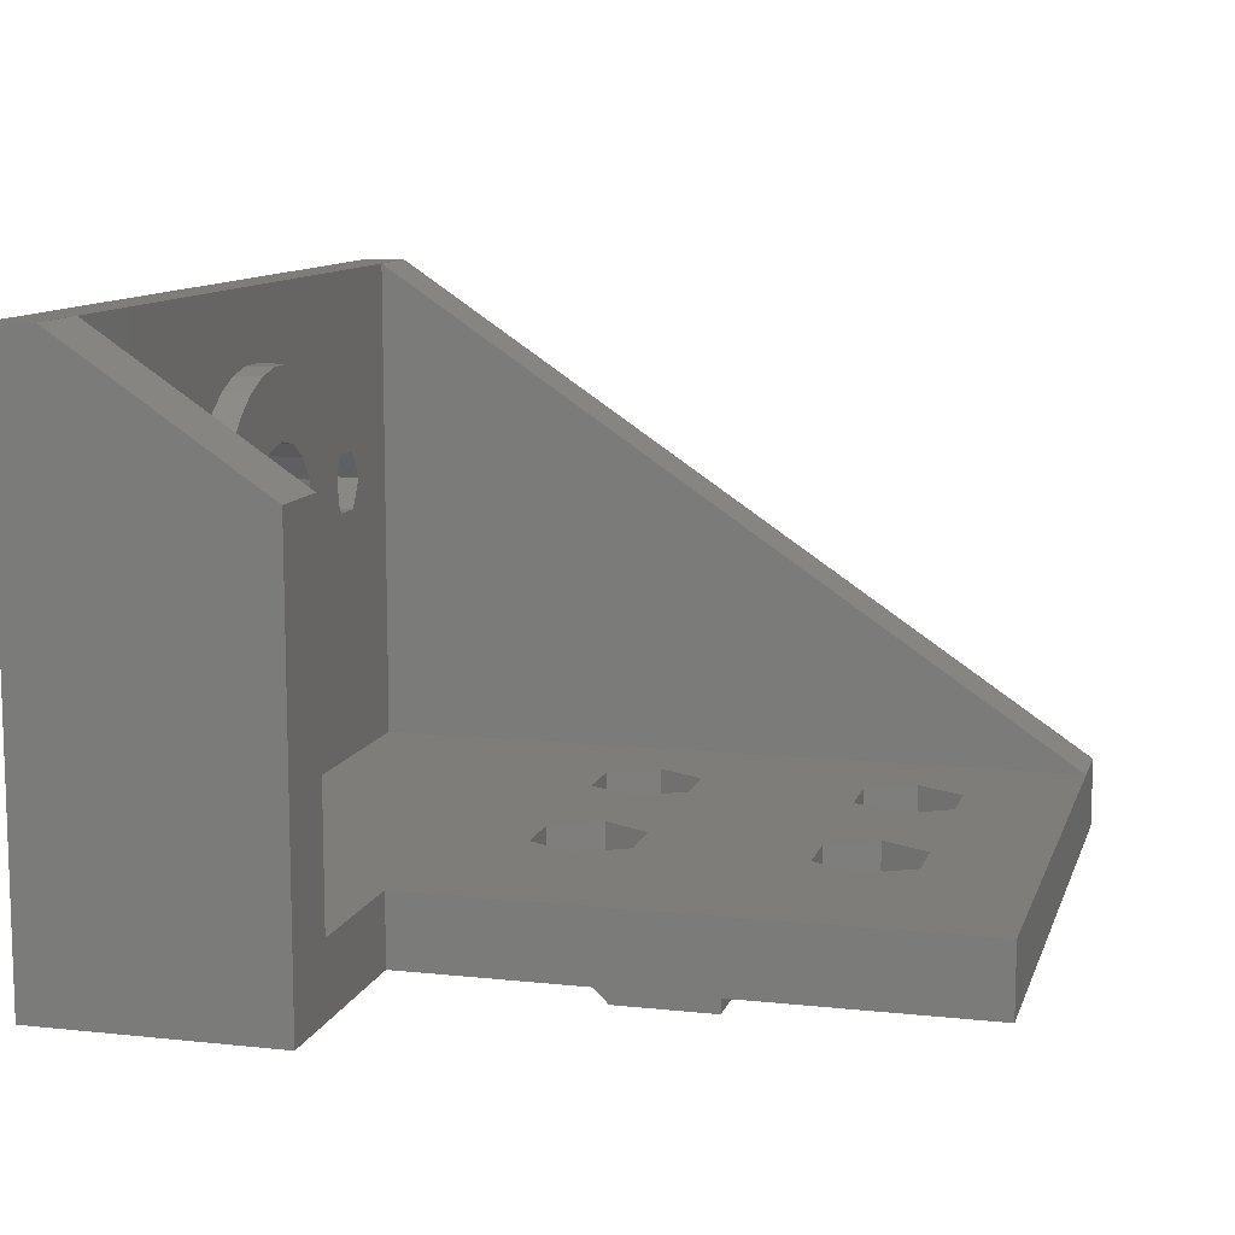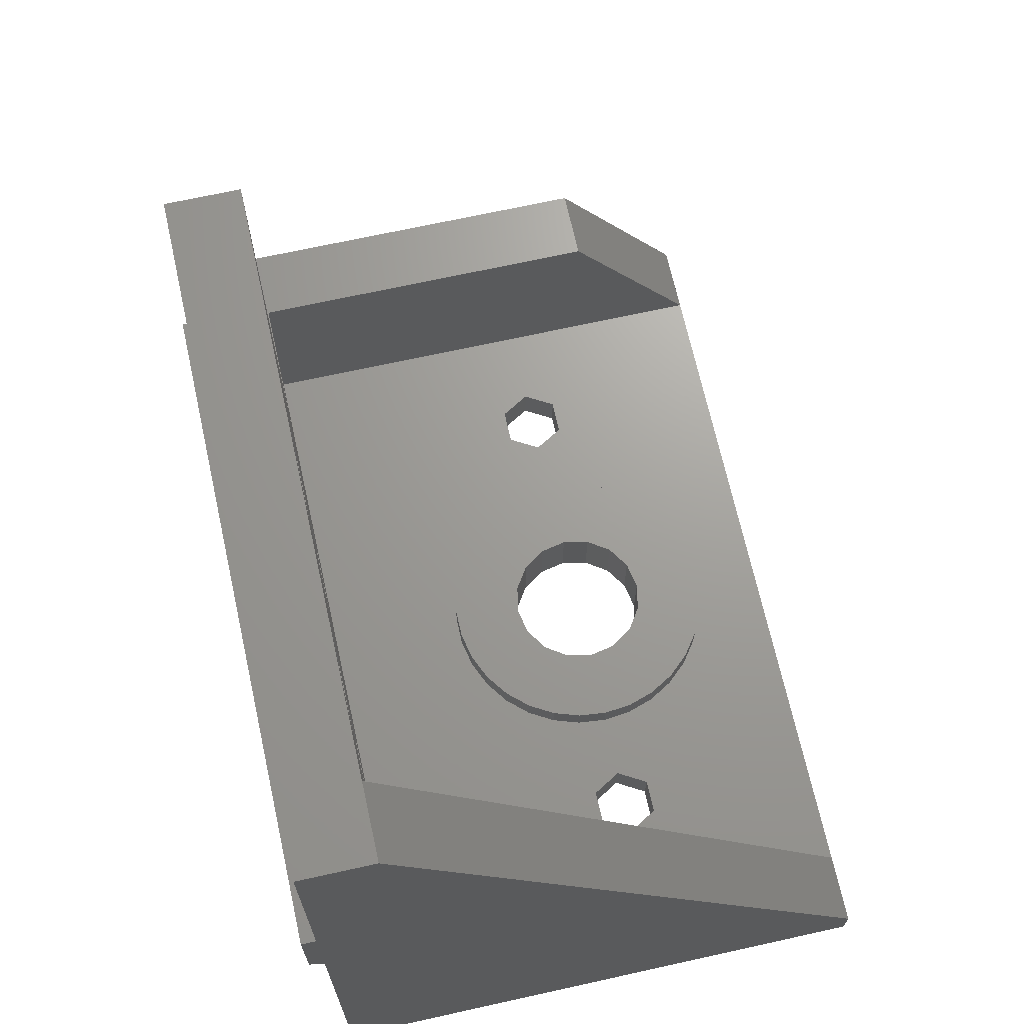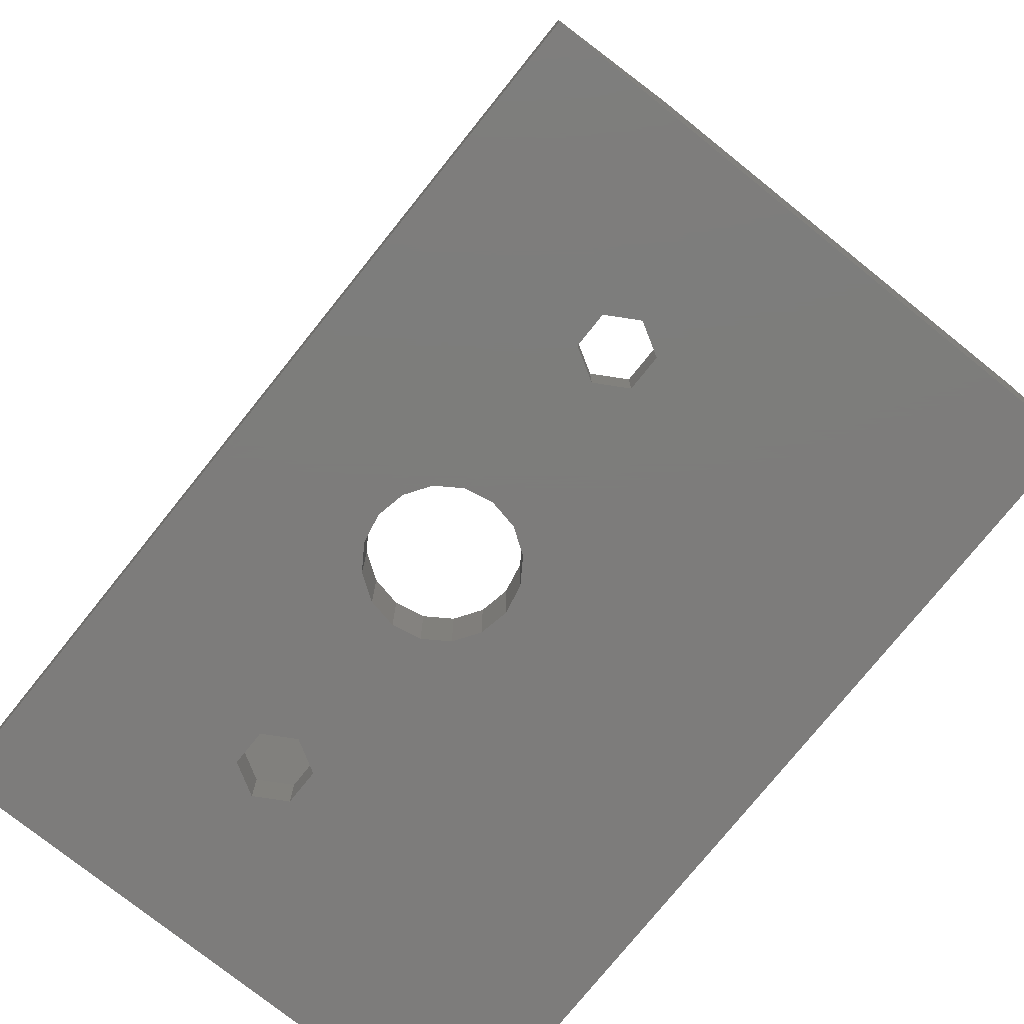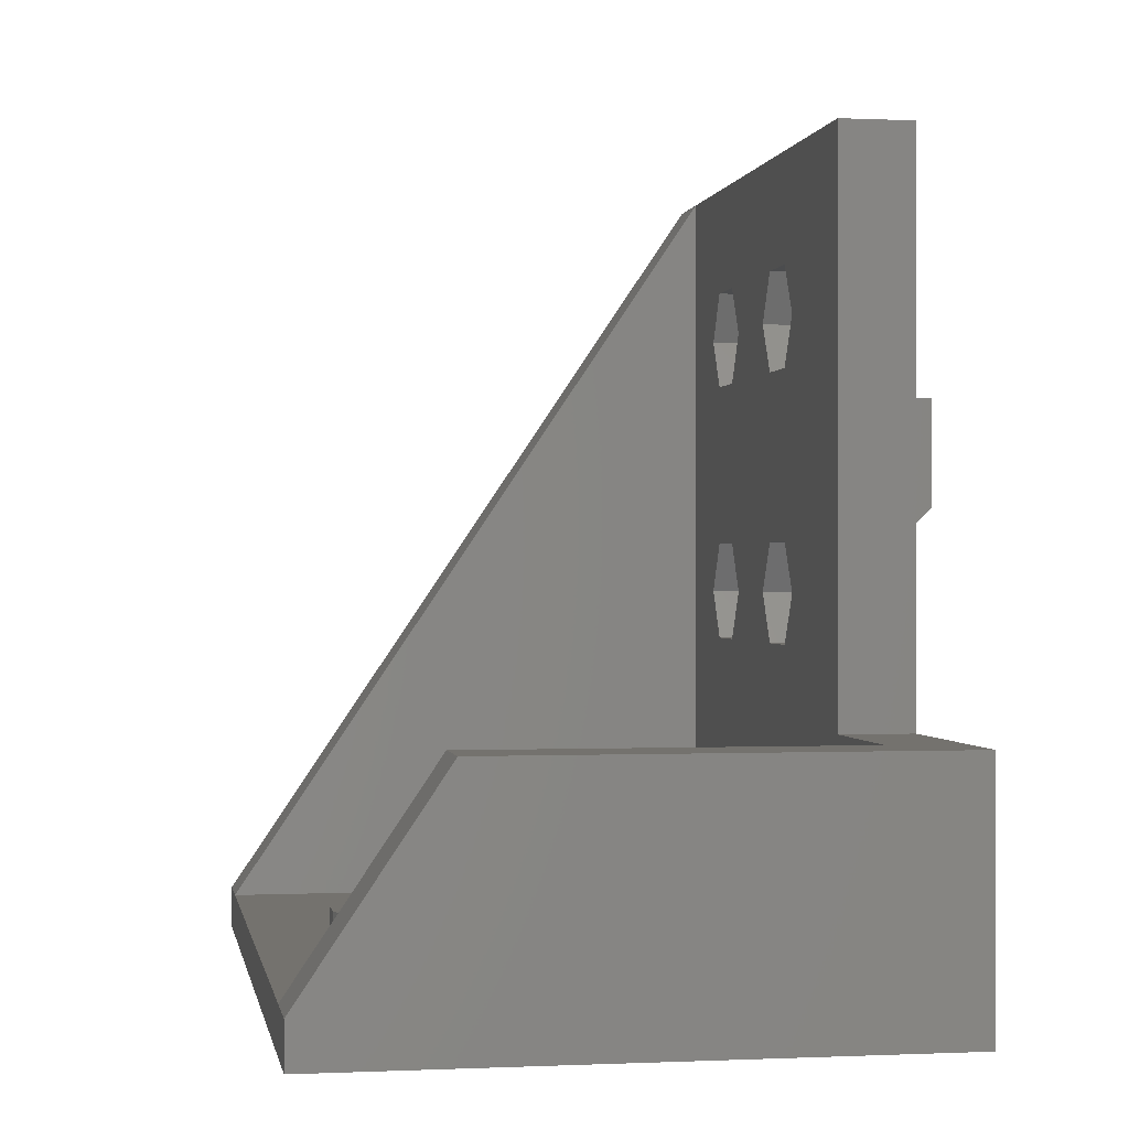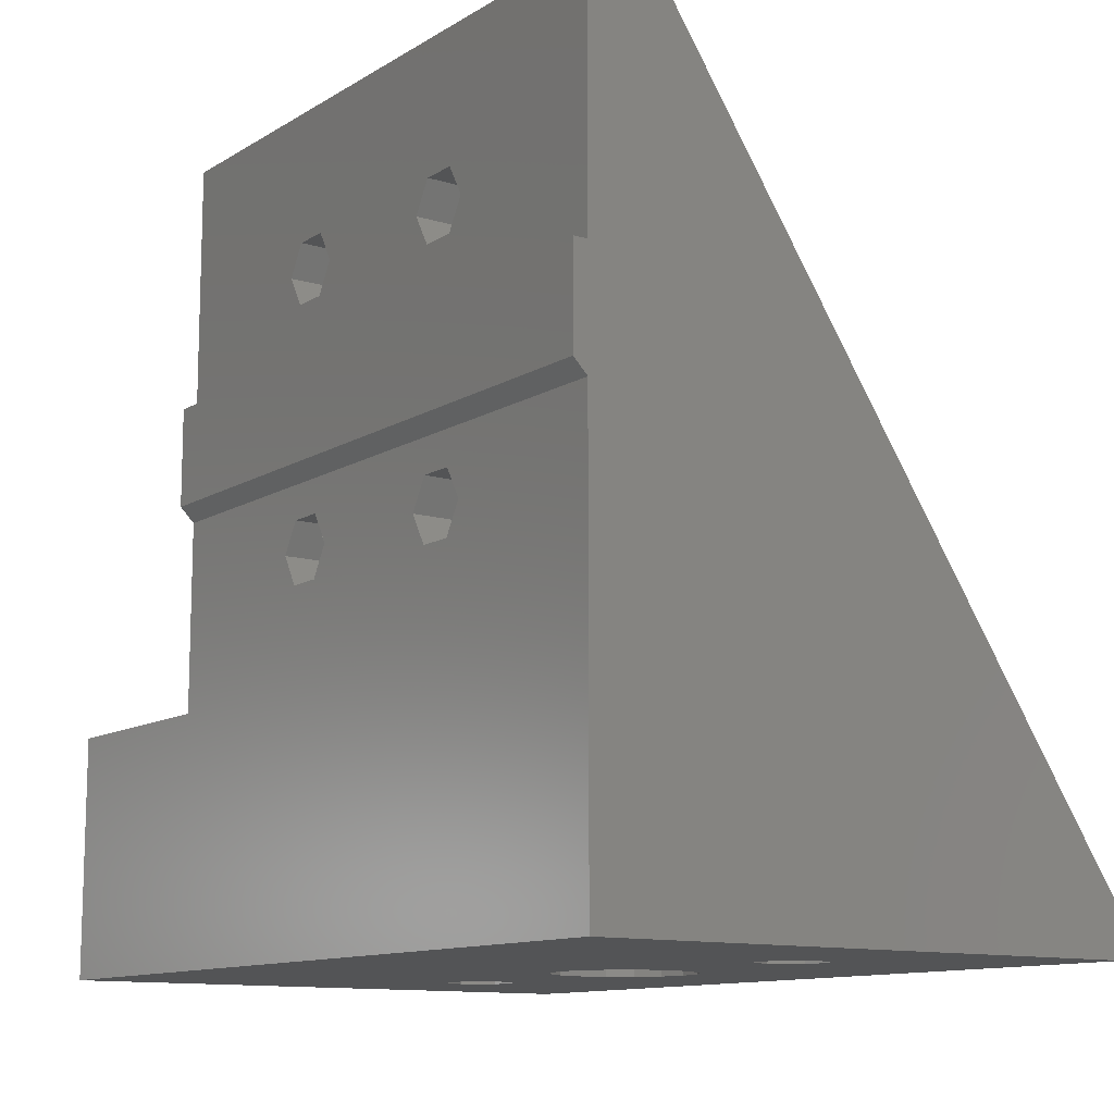
<metadata>
{"format":"stl","ext":"stl","renderer":"f3d","projection":"perspective","resolution":1024,"background":"white","views":[{"elev":10.7,"azim":-75.0,"up":"+Y"},{"elev":68.7,"azim":77.5,"up":"+Z"},{"elev":-76.2,"azim":-128.7,"up":"+Z"},{"elev":-0.1,"azim":-99.8,"up":"+Z"},{"elev":-11.8,"azim":54.3,"up":"+Z"}]}
</metadata>
<code>
# stl→obj: 252 verts, 528 faces
v 30.01 0.01 30
v 30.01 -1 31
v 30 0.01 30
v 30 0 30.01
v -15 -1 31
v -15 0 30.01
v 30.01 0.01 37.8
v 30.01 -1 37.8
v 30 0.01 37.8
v 30 5 55
v 30 0 55
v 30 0 37.8
v 30 0 3.674e-15
v 30 5 3
v 30 40 3.674e-15
v 30 40 3
v 16.21 0 27.7
v -30 0 17
v -15 0 17
v -30 0 -3.674e-15
v 13.79 0 27.7
v 17.42 0 25.6
v -1.212 0 23.5
v -2.425 0 25.6
v 1.212 0 27.7
v 13.79 0 23.5
v 12.58 0 25.6
v 16.21 0 23.5
v 2.425 0 25.6
v -1.212 0 27.7
v 1.212 0 23.5
v -15 0 55
v -15 5 55
v -15 0 37.8
v -15 5 17
v -15 -1 37.8
v 25 5 3
v 18.98 5 44
v 25 5 54.99
v 30 5 54.99
v 13.01 5 22.16
v 11.03 5 25.6
v -25 5 3
v -25 5 17
v -1.988 5 22.16
v 11.03 5 44
v 13.01 5 47.44
v 13.01 5 29.04
v 1.988 5 40.56
v 16.99 5 29.04
v 16.99 5 47.44
v 16.99 5 22.16
v 18.98 5 25.6
v -1.988 5 40.56
v 3.975 5 44
v 13.01 5 40.56
v 16.99 5 40.56
v -1.988 5 29.04
v 1.988 5 29.04
v 1.988 5 47.44
v -1.988 5 47.44
v -3.975 5 44
v 3.975 5 25.6
v -3.975 5 25.6
v 1.988 5 22.16
v 30 39.99 3
v -30 40 3
v -25 39.99 3
v 25 39.99 3
v 18.21 27.1 3
v 19.42 25 3
v -9.135 20.93 3
v -9.781 22.92 3
v -15.79 27.1 3
v -18.21 27.1 3
v 9.781 27.08 3
v 10 25 3
v 15.79 22.9 3
v 5 33.66 3
v 15.79 27.1 3
v 14.58 25 3
v 9.135 29.07 3
v -6.691 32.43 3
v -5 33.66 3
v 3.09 15.49 3
v 5 16.34 3
v -8.09 19.12 3
v 1.045 15.05 3
v -1.045 15.05 3
v 18.21 22.9 3
v -3.09 15.49 3
v -5 16.34 3
v 9.781 22.92 3
v 9.135 20.93 3
v -6.691 17.57 3
v 6.691 32.43 3
v 8.09 30.88 3
v 8.09 19.12 3
v 6.691 17.57 3
v -1.045 34.95 3
v 1.045 34.95 3
v -3.09 34.51 3
v 3.09 34.51 3
v -14.58 25 3
v -8.09 30.88 3
v -15.79 22.9 3
v -18.21 22.9 3
v -9.781 27.08 3
v -9.135 29.07 3
v -30 39.99 3
v -10 25 3
v -19.42 25 3
v -30 40 -3.674e-15
v -19.42 25 -2.379e-15
v 18.21 22.9 2.23e-15
v 4.619 23.09 5.657e-16
v 15.79 27.1 1.933e-15
v 19.42 25 2.379e-15
v 15.79 22.9 1.933e-15
v 14.58 25 1.785e-15
v 18.21 27.1 2.23e-15
v 3.536 21.46 4.33e-16
v -18.21 27.1 -2.23e-15
v -15.79 27.1 -1.933e-15
v 5 25 6.123e-16
v 4.619 26.91 5.657e-16
v 3.536 28.54 4.33e-16
v 1.913 29.62 2.343e-16
v 0 30 0
v -3.536 28.54 -4.33e-16
v -1.913 29.62 -2.343e-16
v -4.619 26.91 -5.657e-16
v -5 25 -6.123e-16
v 0 20 0
v -1.913 20.38 -2.343e-16
v -4.619 23.09 -5.657e-16
v -3.536 21.46 -4.33e-16
v 1.913 20.38 2.343e-16
v -15.79 22.9 -1.933e-15
v -14.58 25 -1.785e-15
v -18.21 22.9 -2.23e-15
v 16.21 0 46.1
v 13.79 0 41.9
v 12.58 0 44
v 13.79 0 46.1
v 17.42 0 44
v 16.21 0 41.9
v 1.212 0 46.1
v -1.212 0 46.1
v 2.425 0 44
v 1.212 0 41.9
v -2.425 0 44
v -1.212 0 41.9
v -30 4.99 17
v -30 4.99 2.99
v -30 40 2.99
v -30 30.57 17
v -25 30.57 17
v 16.21 2.99 27.7
v 17.42 2.99 25.6
v 13.79 2.99 27.7
v 12.58 2.99 25.6
v 13.79 2.99 23.5
v 16.21 2.99 23.5
v -1.212 2.99 27.7
v 1.212 2.99 27.7
v 2.425 2.99 25.6
v -2.425 2.99 25.6
v -1.212 2.99 23.5
v 1.212 2.99 23.5
v 16.99 2.99 40.56
v 18.98 2.99 44
v 16.99 2.99 47.44
v 13.01 2.99 40.56
v 11.03 2.99 44
v 13.01 2.99 47.44
v 16.99 2.99 22.16
v 18.98 2.99 25.6
v 16.99 2.99 29.04
v 13.01 2.99 22.16
v 11.03 2.99 25.6
v 13.01 2.99 29.04
v 1.988 2.99 40.56
v 3.975 2.99 44
v 1.988 2.99 47.44
v -1.988 2.99 40.56
v -3.975 2.99 44
v -1.988 2.99 47.44
v 1.988 2.99 29.04
v 3.975 2.99 25.6
v 1.988 2.99 22.16
v -1.988 2.99 22.16
v -3.975 2.99 25.6
v -1.988 2.99 29.04
v 9.781 27.08 5.01
v 10 25 5.01
v 9.781 22.92 5.01
v 9.135 29.07 5.01
v 8.09 30.88 5.01
v 6.691 32.43 5.01
v 5 33.66 5.01
v 3.09 34.51 5.01
v 1.045 34.95 5.01
v -1.045 34.95 5.01
v -3.09 34.51 5.01
v -5 33.66 5.01
v -6.691 32.43 5.01
v -8.09 30.88 5.01
v -9.135 29.07 5.01
v -9.781 27.08 5.01
v -10 25 5.01
v -9.781 22.92 5.01
v -9.135 20.93 5.01
v -8.09 19.12 5.01
v -6.691 17.57 5.01
v -5 16.34 5.01
v -3.09 15.49 5.01
v -1.045 15.05 5.01
v 1.045 15.05 5.01
v 3.09 15.49 5.01
v 5 16.34 5.01
v 6.691 17.57 5.01
v 8.09 19.12 5.01
v 9.135 20.93 5.01
v 4.619 23.09 5.01
v 5 25 5.01
v 3.536 21.46 5.01
v 1.913 20.38 5.01
v -6.135e-16 20 5.01
v -1.913 20.38 5.01
v -3.536 21.46 5.01
v -4.619 23.09 5.01
v -5 25 5.01
v -4.619 26.91 5.01
v -3.536 28.54 5.01
v -1.913 29.62 5.01
v -6.135e-16 30 5.01
v 1.913 29.62 5.01
v 3.536 28.54 5.01
v 4.619 26.91 5.01
v 16.21 2.99 46.1
v 17.42 2.99 44
v 13.79 2.99 46.1
v 12.58 2.99 44
v 13.79 2.99 41.9
v 16.21 2.99 41.9
v -1.212 2.99 46.1
v 1.212 2.99 46.1
v 2.425 2.99 44
v -2.425 2.99 44
v -1.212 2.99 41.9
v 1.212 2.99 41.9
f 1 2 3
f 4 2 5
f 3 2 4
f 4 5 6
f 2 1 7
f 8 2 7
f 1 3 7
f 7 3 9
f 10 11 12
f 3 10 9
f 9 10 12
f 13 10 3
f 13 3 4
f 14 10 13
f 15 14 13
f 16 14 15
f 17 4 6
f 18 13 19
f 19 13 6
f 20 13 18
f 21 17 6
f 22 4 17
f 23 24 6
f 13 4 22
f 25 26 27
f 13 28 26
f 25 21 6
f 27 21 25
f 13 26 29
f 24 30 6
f 13 29 31
f 13 23 6
f 13 31 23
f 30 25 6
f 22 28 13
f 25 29 26
f 32 33 34
f 34 33 35
f 6 35 19
f 34 35 6
f 6 5 34
f 34 5 36
f 5 2 8
f 36 5 8
f 12 8 7
f 12 34 36
f 36 8 12
f 9 12 7
f 32 11 10
f 33 32 10
f 37 38 39
f 10 14 40
f 10 40 33
f 41 33 42
f 40 39 33
f 35 43 44
f 35 37 43
f 45 37 35
f 46 33 47
f 48 49 50
f 39 38 51
f 39 51 33
f 51 47 33
f 37 52 53
f 49 42 54
f 55 50 49
f 53 46 56
f 46 53 50
f 53 56 57
f 52 37 41
f 37 57 38
f 54 42 33
f 33 41 37
f 37 53 57
f 46 50 55
f 58 33 59
f 46 55 60
f 46 60 33
f 61 33 60
f 62 33 61
f 49 48 42
f 62 54 33
f 59 37 63
f 33 37 59
f 45 35 64
f 33 58 35
f 58 64 35
f 65 37 45
f 63 37 65
f 66 14 16
f 67 68 16
f 68 69 16
f 69 66 16
f 70 71 69
f 72 73 74
f 75 74 68
f 76 77 78
f 79 80 69
f 80 70 69
f 81 80 82
f 83 84 68
f 85 37 86
f 87 72 74
f 43 37 85
f 43 88 89
f 37 71 90
f 43 89 91
f 37 78 77
f 43 91 92
f 37 93 94
f 43 92 95
f 37 77 93
f 37 90 78
f 96 97 80
f 82 76 81
f 98 99 37
f 100 101 69
f 68 100 69
f 68 102 100
f 101 103 69
f 103 79 69
f 96 80 79
f 97 82 80
f 84 102 68
f 76 78 81
f 37 94 98
f 43 95 104
f 105 83 68
f 43 104 106
f 43 106 107
f 99 86 37
f 37 69 71
f 108 109 68
f 110 68 67
f 85 88 43
f 68 111 108
f 68 73 111
f 68 74 73
f 109 105 68
f 74 95 87
f 74 104 95
f 68 112 75
f 112 43 107
f 68 43 112
f 16 15 67
f 67 15 113
f 114 20 113
f 13 20 115
f 13 115 15
f 116 15 117
f 115 118 15
f 119 20 120
f 118 121 15
f 121 117 15
f 116 117 122
f 115 20 119
f 123 113 124
f 15 116 125
f 15 125 126
f 15 126 127
f 15 127 128
f 15 128 113
f 128 129 113
f 130 113 131
f 132 113 130
f 133 20 132
f 134 20 135
f 136 20 133
f 137 20 136
f 135 20 137
f 138 20 134
f 131 113 129
f 117 20 138
f 117 138 122
f 132 20 139
f 132 139 140
f 132 140 124
f 132 124 113
f 114 113 123
f 141 20 114
f 139 20 141
f 120 20 117
f 142 11 32
f 143 144 32
f 145 142 32
f 12 11 142
f 12 142 146
f 144 145 32
f 34 12 147
f 148 143 32
f 34 147 143
f 149 148 32
f 150 143 148
f 151 143 150
f 34 143 151
f 152 149 34
f 34 151 153
f 34 149 32
f 153 152 34
f 146 147 12
f 18 154 20
f 20 154 155
f 20 155 156
f 156 110 67
f 156 67 113
f 156 113 20
f 157 44 158
f 154 44 157
f 35 44 154
f 18 35 154
f 19 35 18
f 159 160 17
f 17 160 22
f 161 159 21
f 21 159 17
f 27 162 161
f 21 27 161
f 163 162 27
f 26 163 27
f 164 163 26
f 28 164 26
f 164 28 160
f 160 28 22
f 165 166 30
f 30 166 25
f 166 167 25
f 25 167 29
f 24 168 165
f 30 24 165
f 169 168 24
f 23 169 24
f 170 169 23
f 31 170 23
f 170 31 167
f 167 31 29
f 44 43 68
f 158 44 68
f 69 37 39
f 66 69 40
f 40 69 39
f 40 14 66
f 57 171 38
f 38 171 172
f 51 38 173
f 173 38 172
f 57 56 174
f 171 57 174
f 56 46 175
f 174 56 175
f 175 46 47
f 176 175 47
f 47 51 176
f 176 51 173
f 52 177 53
f 53 177 178
f 50 53 179
f 179 53 178
f 52 41 180
f 177 52 180
f 41 42 181
f 180 41 181
f 181 42 48
f 182 181 48
f 48 50 182
f 182 50 179
f 49 183 55
f 55 183 184
f 60 55 185
f 185 55 184
f 49 54 186
f 183 49 186
f 54 62 187
f 186 54 187
f 187 62 61
f 188 187 61
f 61 60 188
f 188 60 185
f 59 63 189
f 189 63 190
f 65 191 63
f 63 191 190
f 65 45 192
f 191 65 192
f 45 64 193
f 192 45 193
f 193 64 58
f 194 193 58
f 58 59 194
f 194 59 189
f 68 110 158
f 157 110 156
f 158 110 157
f 115 90 118
f 118 90 71
f 121 118 70
f 70 118 71
f 80 117 121
f 70 80 121
f 81 120 117
f 80 81 117
f 119 120 81
f 78 119 81
f 119 78 115
f 115 78 90
f 195 196 77
f 76 195 77
f 77 196 197
f 93 77 197
f 198 195 76
f 82 198 76
f 199 198 82
f 97 199 82
f 200 199 97
f 96 200 97
f 200 96 201
f 201 96 79
f 201 79 202
f 202 79 103
f 202 103 203
f 203 103 101
f 203 101 204
f 204 101 100
f 204 100 205
f 205 100 102
f 205 102 206
f 206 102 84
f 206 84 207
f 207 84 83
f 207 83 208
f 208 83 105
f 208 105 209
f 209 105 109
f 209 109 210
f 210 109 108
f 210 108 211
f 211 108 111
f 212 211 73
f 73 211 111
f 213 212 72
f 72 212 73
f 214 213 87
f 87 213 72
f 215 214 95
f 95 214 87
f 92 216 215
f 95 92 215
f 91 217 216
f 92 91 216
f 89 218 217
f 91 89 217
f 88 219 218
f 89 88 218
f 85 220 219
f 88 85 219
f 86 221 220
f 85 86 220
f 99 222 221
f 86 99 221
f 98 223 222
f 99 98 222
f 94 224 223
f 98 94 223
f 93 197 224
f 94 93 224
f 124 140 74
f 74 140 104
f 139 106 140
f 140 106 104
f 75 123 124
f 74 75 124
f 112 114 123
f 75 112 123
f 141 114 112
f 107 141 112
f 141 107 139
f 139 107 106
f 116 225 125
f 125 225 226
f 122 227 116
f 116 227 225
f 138 228 122
f 122 228 227
f 134 229 138
f 138 229 228
f 135 230 134
f 134 230 229
f 137 231 135
f 135 231 230
f 137 136 232
f 231 137 232
f 136 133 233
f 232 136 233
f 233 133 132
f 234 233 132
f 234 132 130
f 235 234 130
f 235 130 131
f 236 235 131
f 236 131 129
f 237 236 129
f 237 129 128
f 238 237 128
f 238 128 127
f 239 238 127
f 127 126 239
f 239 126 240
f 126 125 240
f 240 125 226
f 241 242 142
f 142 242 146
f 243 241 145
f 145 241 142
f 144 244 243
f 145 144 243
f 245 244 144
f 143 245 144
f 246 245 143
f 147 246 143
f 246 147 242
f 242 147 146
f 247 248 149
f 149 248 148
f 248 249 148
f 148 249 150
f 152 250 247
f 149 152 247
f 251 250 152
f 153 251 152
f 252 251 153
f 151 252 153
f 252 151 249
f 249 151 150
f 155 154 156
f 156 154 157
f 164 177 163
f 161 181 182
f 159 182 179
f 160 179 178
f 159 179 160
f 177 160 178
f 162 181 161
f 163 181 162
f 180 181 163
f 180 163 177
f 160 177 164
f 161 182 159
f 170 191 169
f 165 193 194
f 166 194 189
f 167 189 190
f 166 189 167
f 191 167 190
f 168 193 165
f 169 193 168
f 192 193 169
f 192 169 191
f 167 191 170
f 165 194 166
f 246 171 245
f 243 175 176
f 241 176 173
f 242 173 172
f 241 173 242
f 171 242 172
f 244 175 243
f 245 175 244
f 174 175 245
f 174 245 171
f 242 171 246
f 243 176 241
f 252 183 251
f 247 187 188
f 248 188 185
f 249 185 184
f 248 185 249
f 183 249 184
f 250 187 247
f 251 187 250
f 186 187 251
f 186 251 183
f 249 183 252
f 247 188 248
f 197 196 195
f 199 197 198
f 198 197 195
f 200 197 199
f 201 197 200
f 202 197 201
f 203 197 202
f 204 197 203
f 205 197 204
f 239 197 205
f 235 236 208
f 232 233 211
f 231 212 213
f 230 231 214
f 229 214 215
f 216 197 215
f 217 197 216
f 218 197 217
f 219 197 218
f 220 197 219
f 221 197 220
f 222 197 221
f 223 197 222
f 224 197 223
f 237 238 206
f 225 227 197
f 233 234 210
f 228 197 227
f 215 197 228
f 231 232 212
f 215 228 229
f 214 231 213
f 229 230 214
f 212 232 211
f 211 233 210
f 210 234 209
f 234 235 209
f 209 235 208
f 208 236 207
f 207 237 206
f 206 238 205
f 238 239 205
f 226 225 197
f 236 237 207
f 239 240 197
f 240 226 197

</code>
